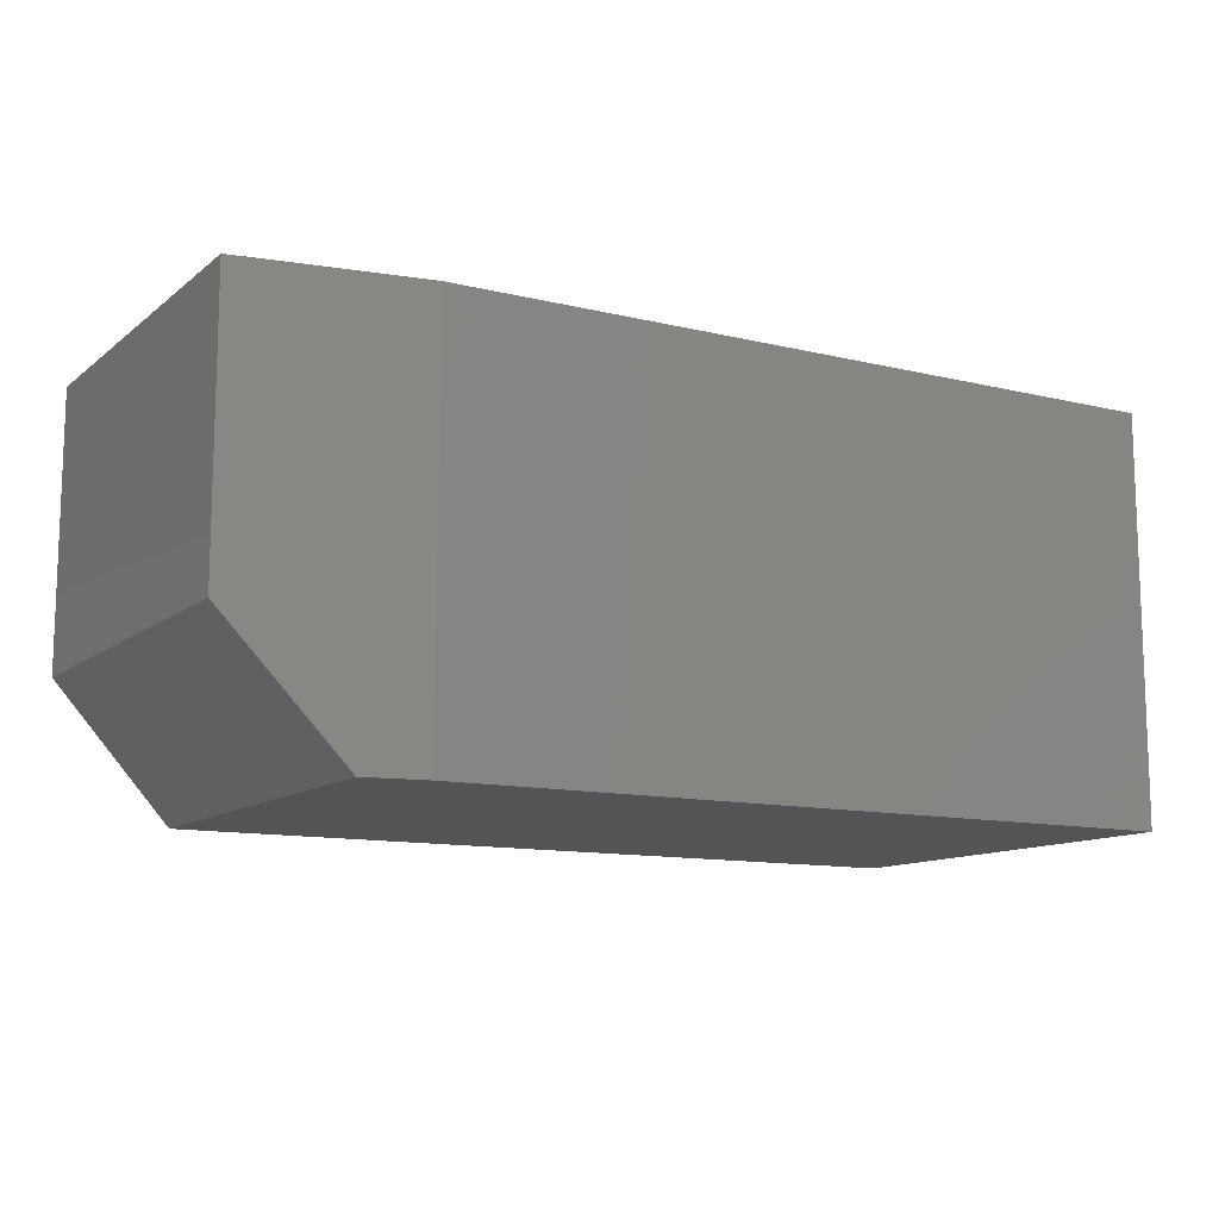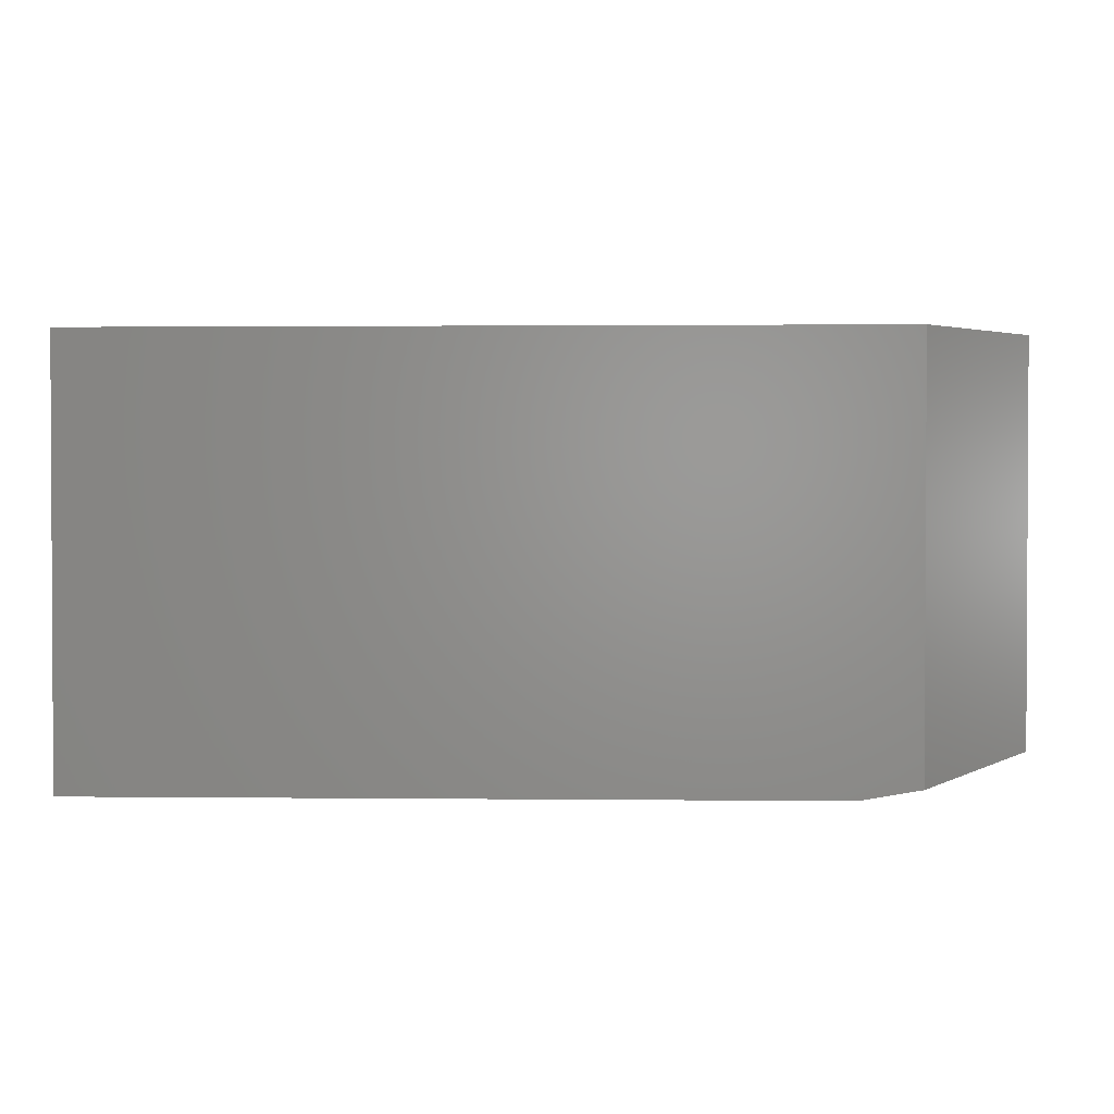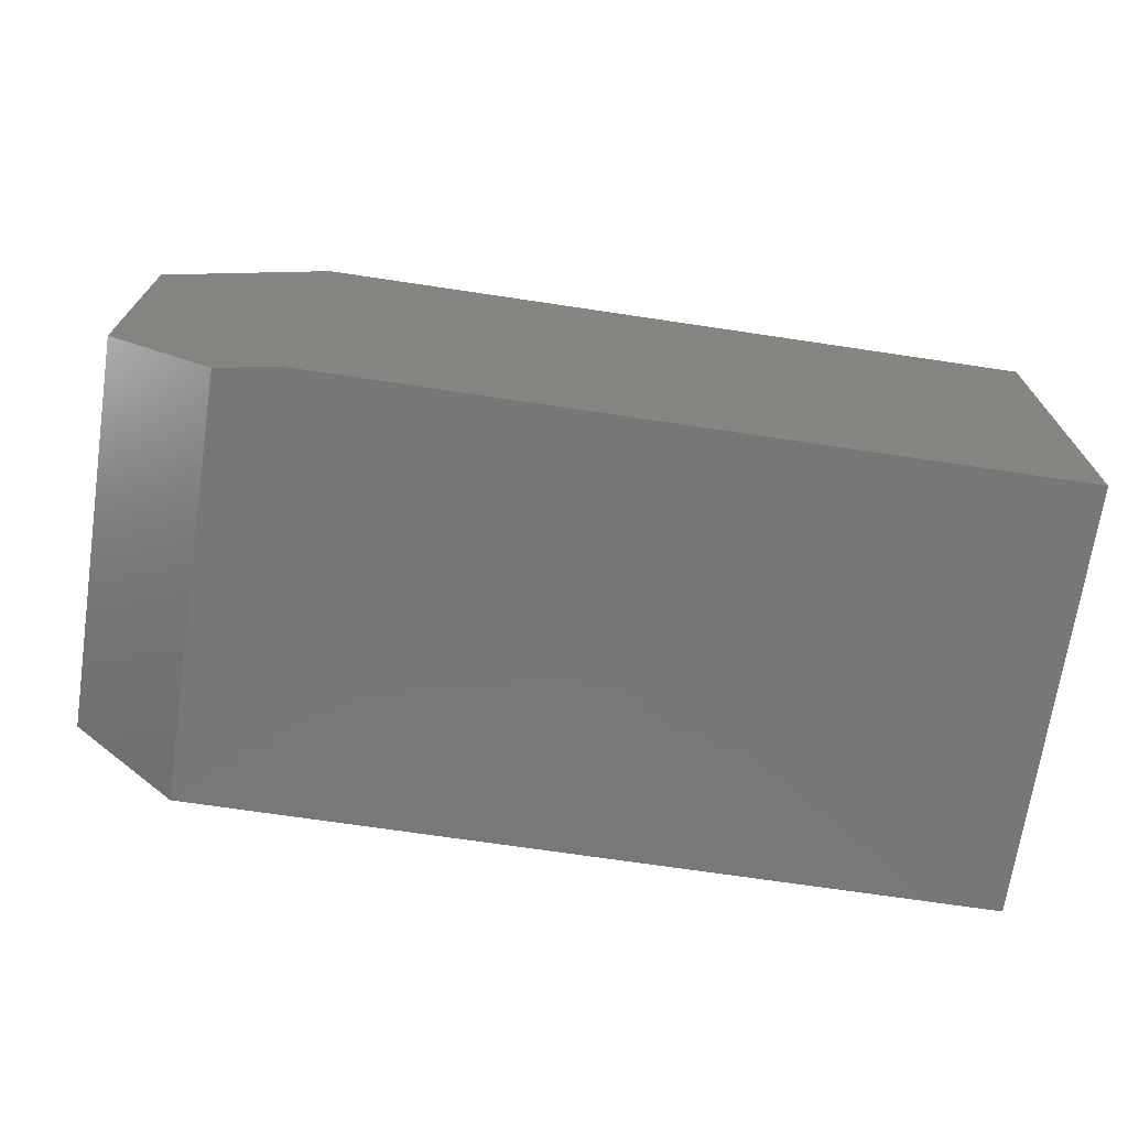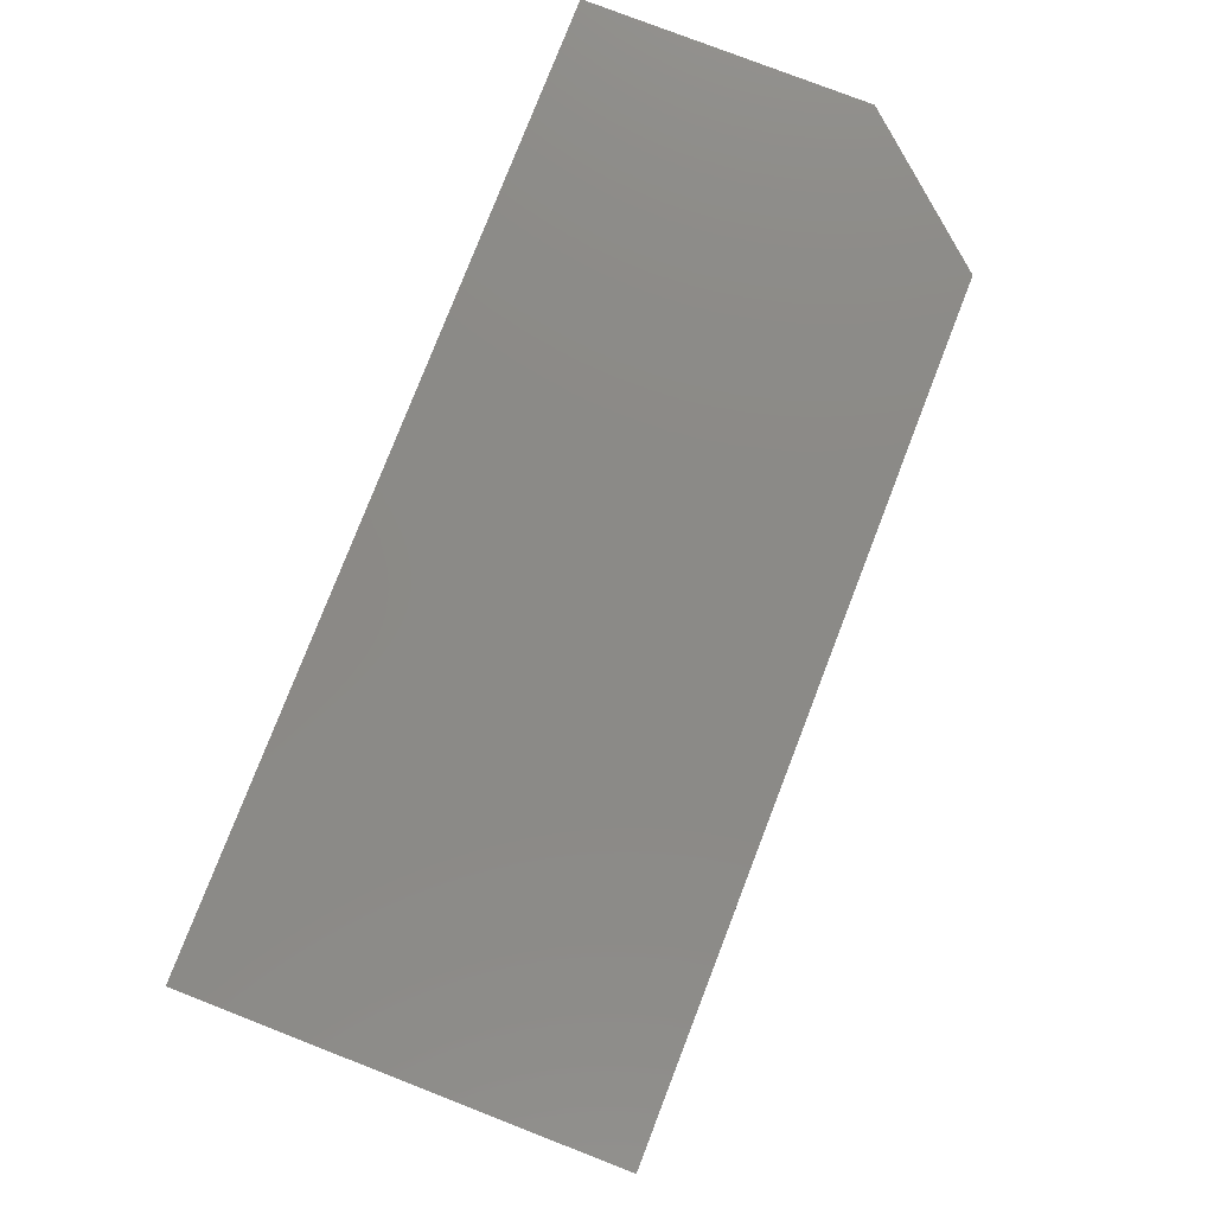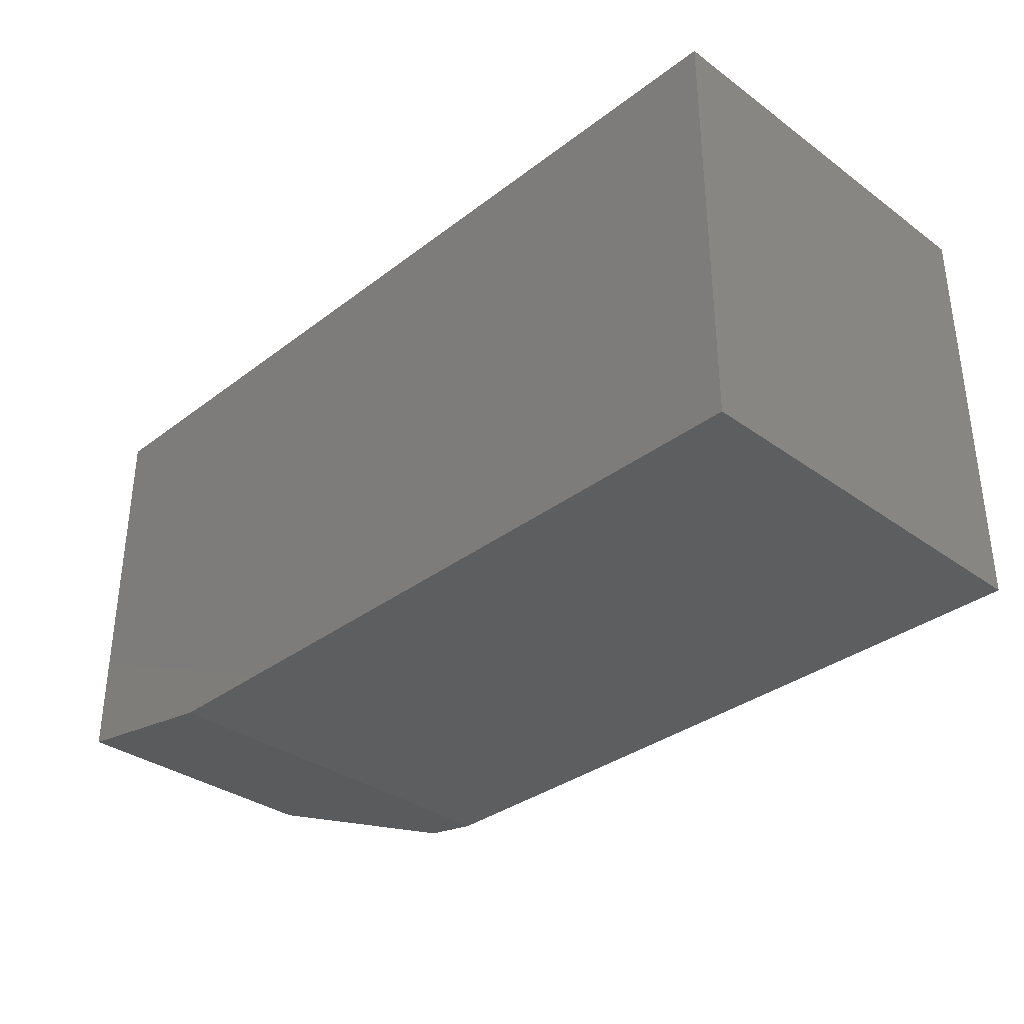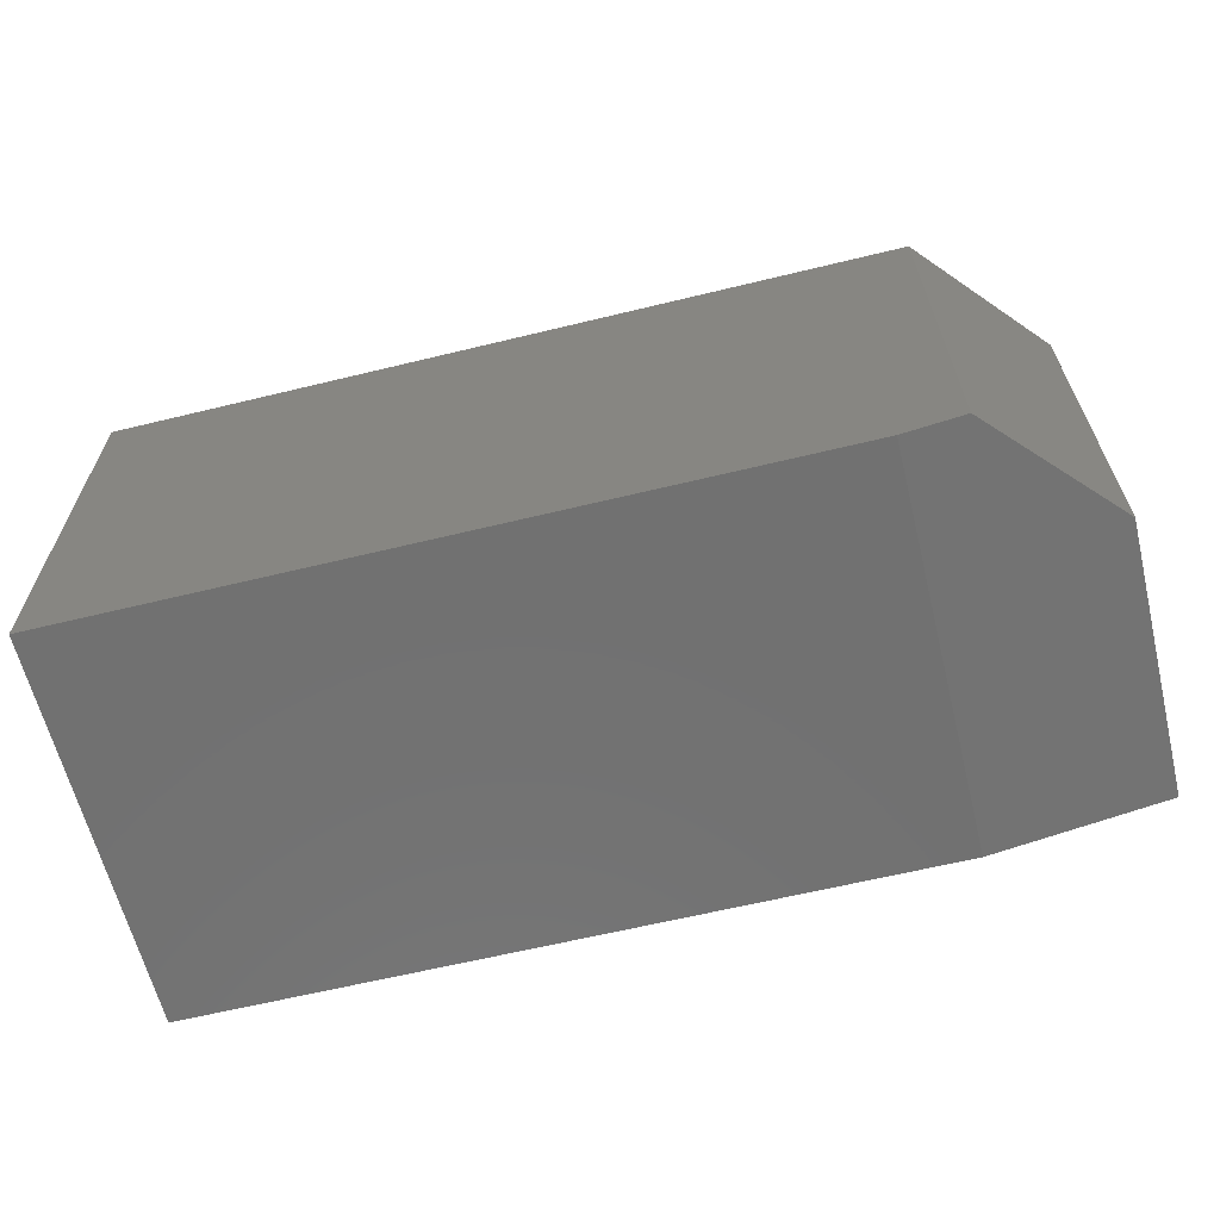
<metadata>
{"format":"stl","ext":"stl","renderer":"f3d","projection":"perspective","resolution":1024,"background":"white","views":[{"elev":-11.7,"azim":-30.1,"up":"+Z"},{"elev":1.6,"azim":-177.8,"up":"+Y"},{"elev":-70.3,"azim":-8.5,"up":"+Z"},{"elev":78.7,"azim":111.2,"up":"+Y"},{"elev":-34.1,"azim":45.7,"up":"+Y"},{"elev":-63.1,"azim":-166.2,"up":"+Y"}]}
</metadata>
<code>
# stl→obj: 12 verts, 20 faces
v -0.4922 -0.6558 -0.2188
v -0.3984 -0.6719 -0.2188
v -0.6719 -0.625 -0.01562
v -0.3984 -0.6719 0.4099
v -0.6719 -0.625 0.4099
v -0.6719 3.49e-17 0.4099
v -0.6719 1.128e-17 -0.01562
v 0.75 1.579e-16 -0.2188
v 0.75 -0.6719 -0.2188
v -0.4922 1.995e-17 -0.2188
v 0.75 1.928e-16 0.4099
v 0.75 -0.6719 0.4099
f 1 2 3
f 3 2 4
f 3 4 5
f 6 7 5
f 5 7 3
f 8 9 10
f 10 9 2
f 10 2 1
f 10 7 8
f 8 7 6
f 8 6 11
f 3 7 1
f 1 7 10
f 2 9 4
f 4 9 12
f 12 11 4
f 4 11 6
f 4 6 5
f 8 11 9
f 9 11 12

</code>
